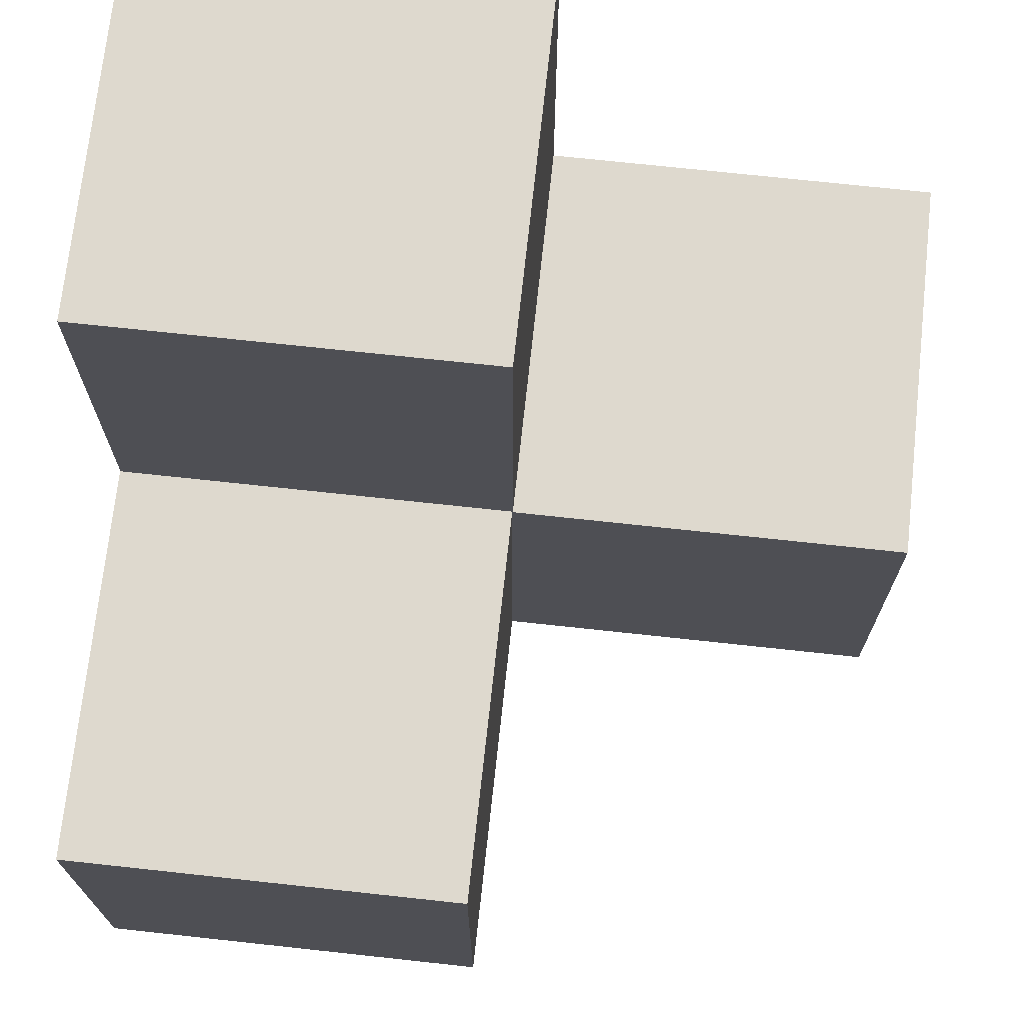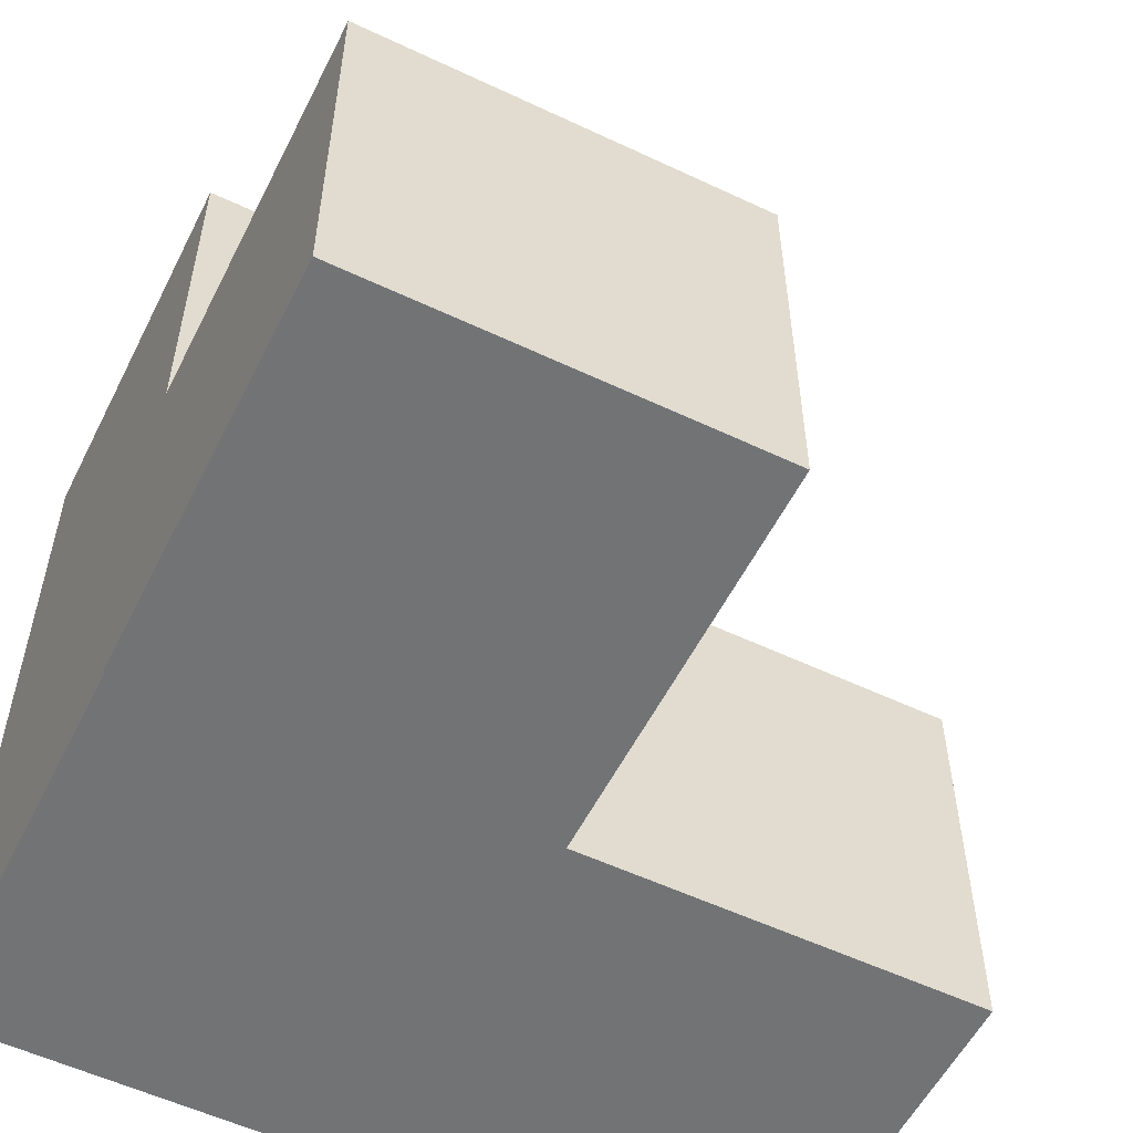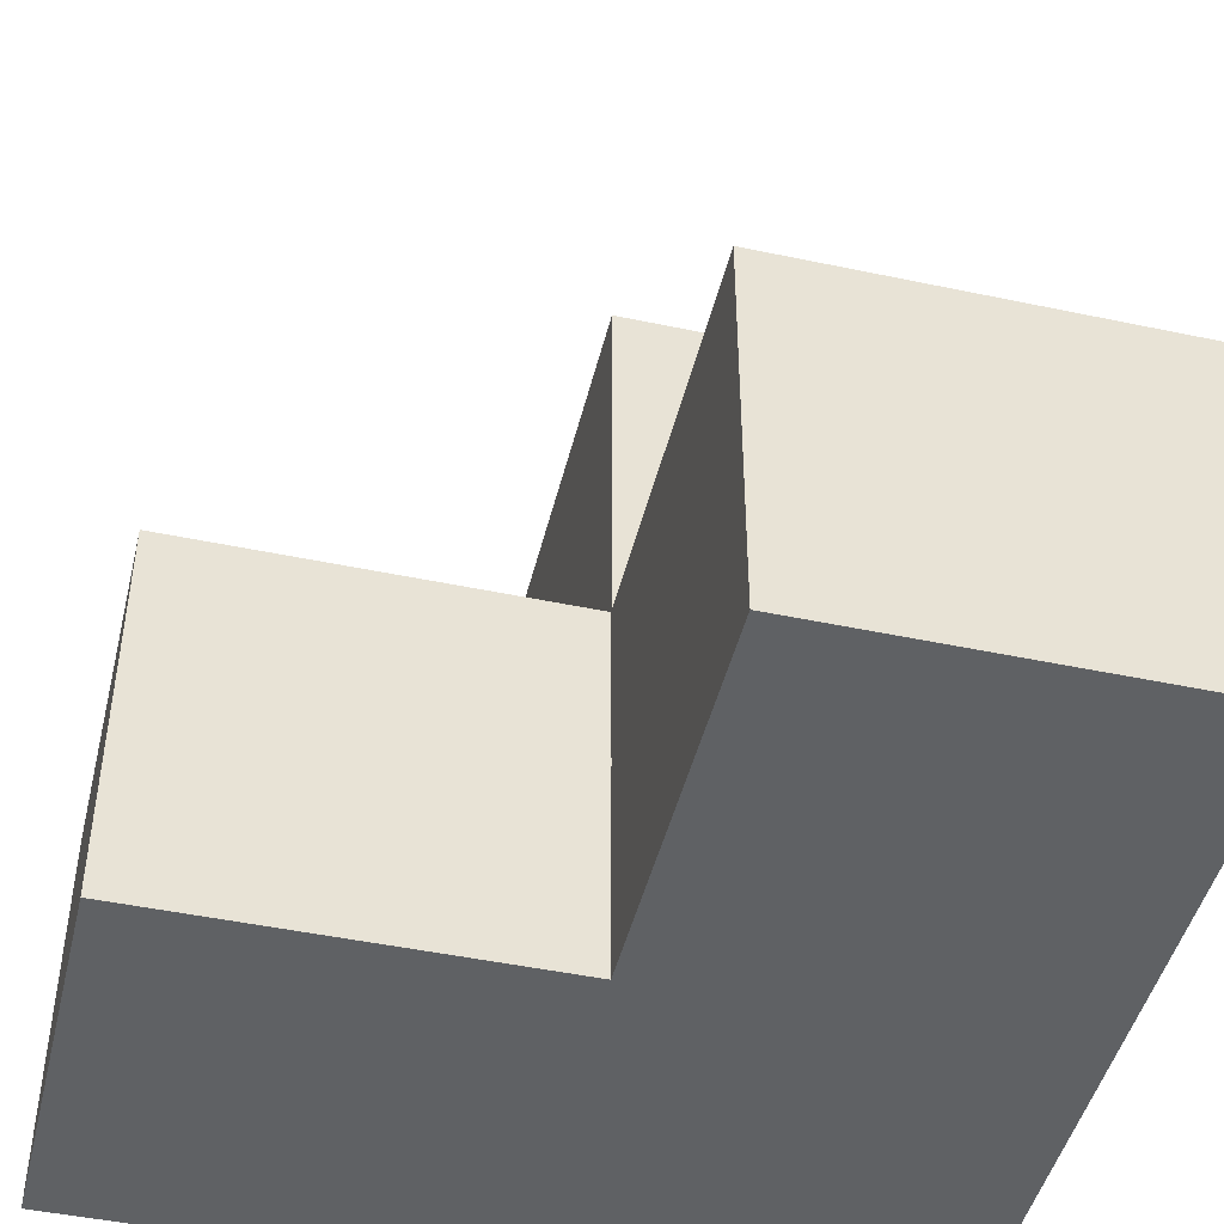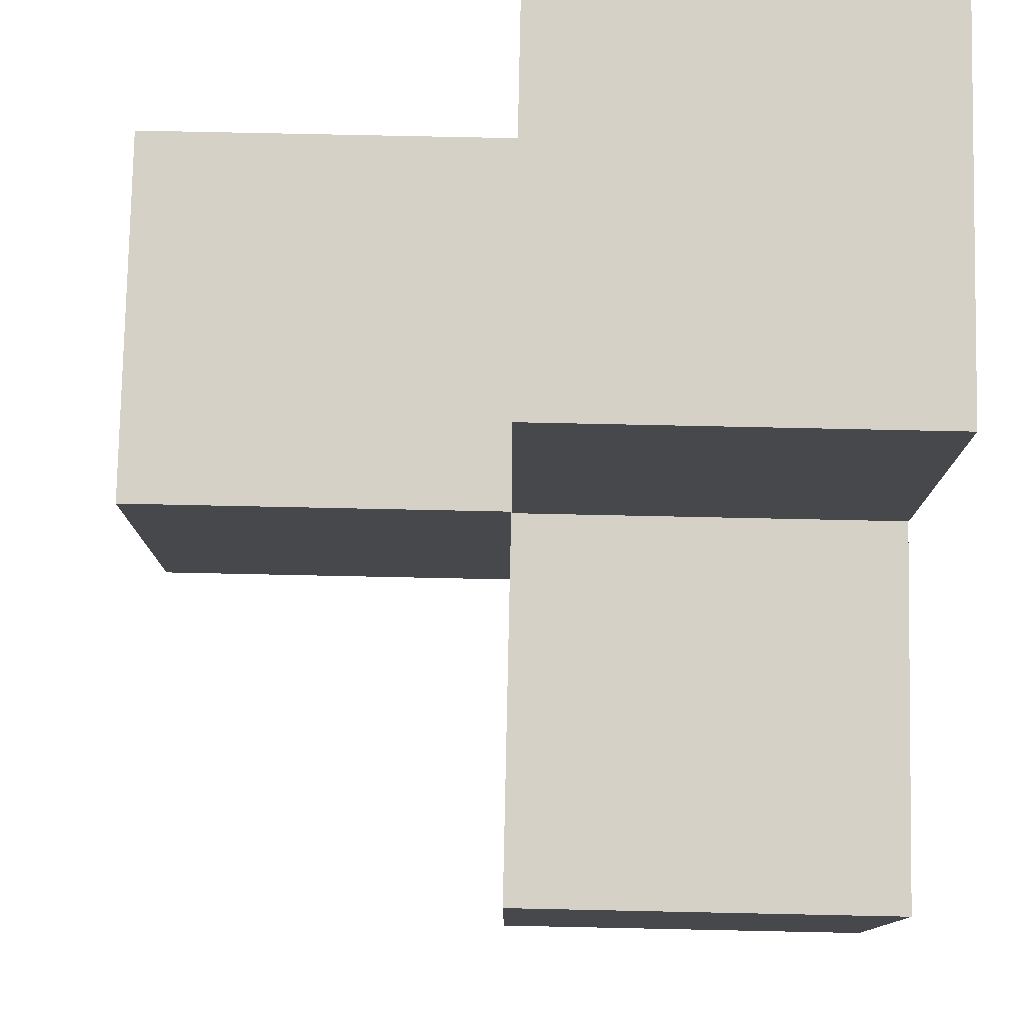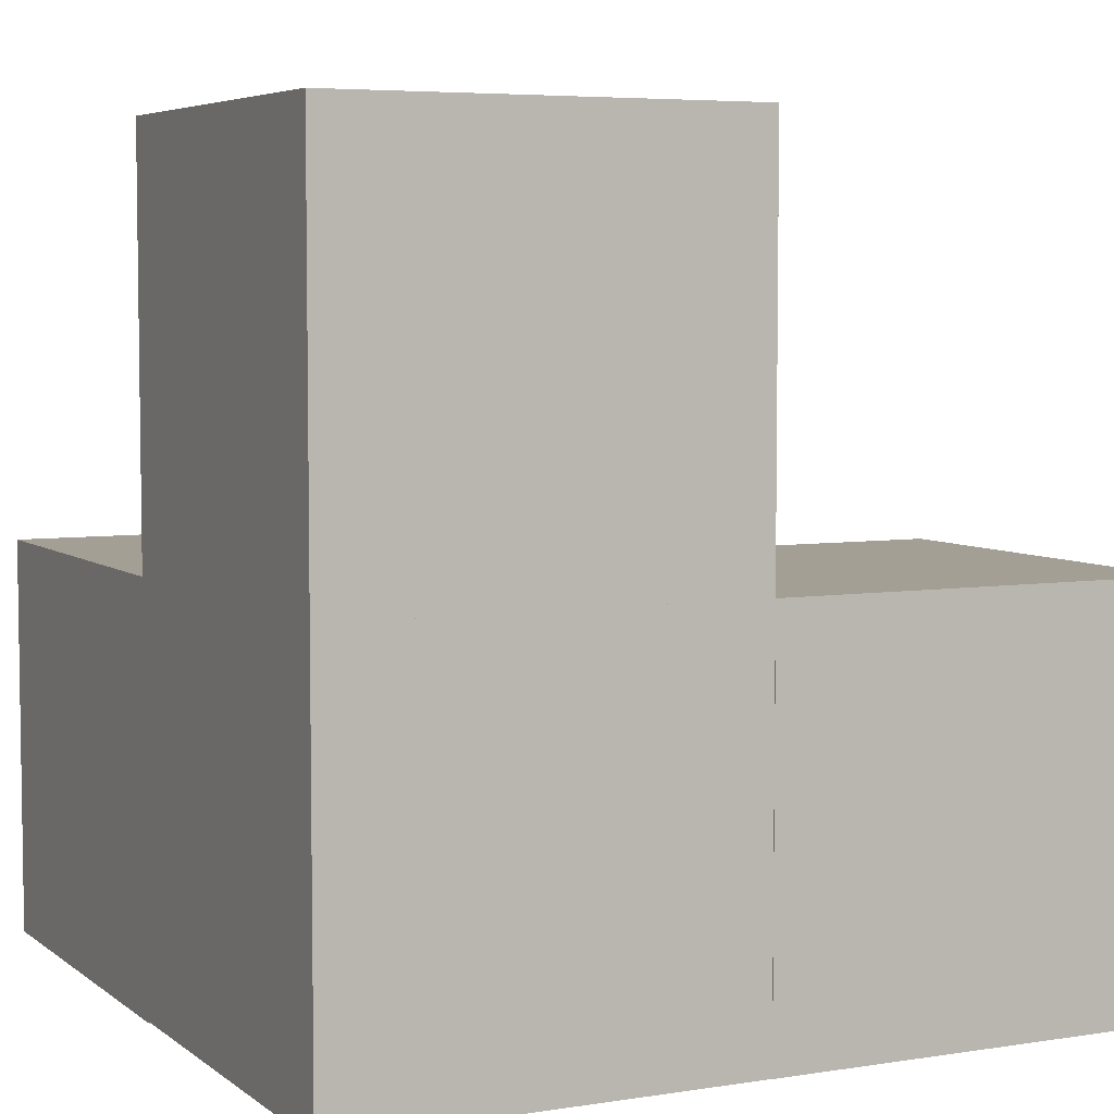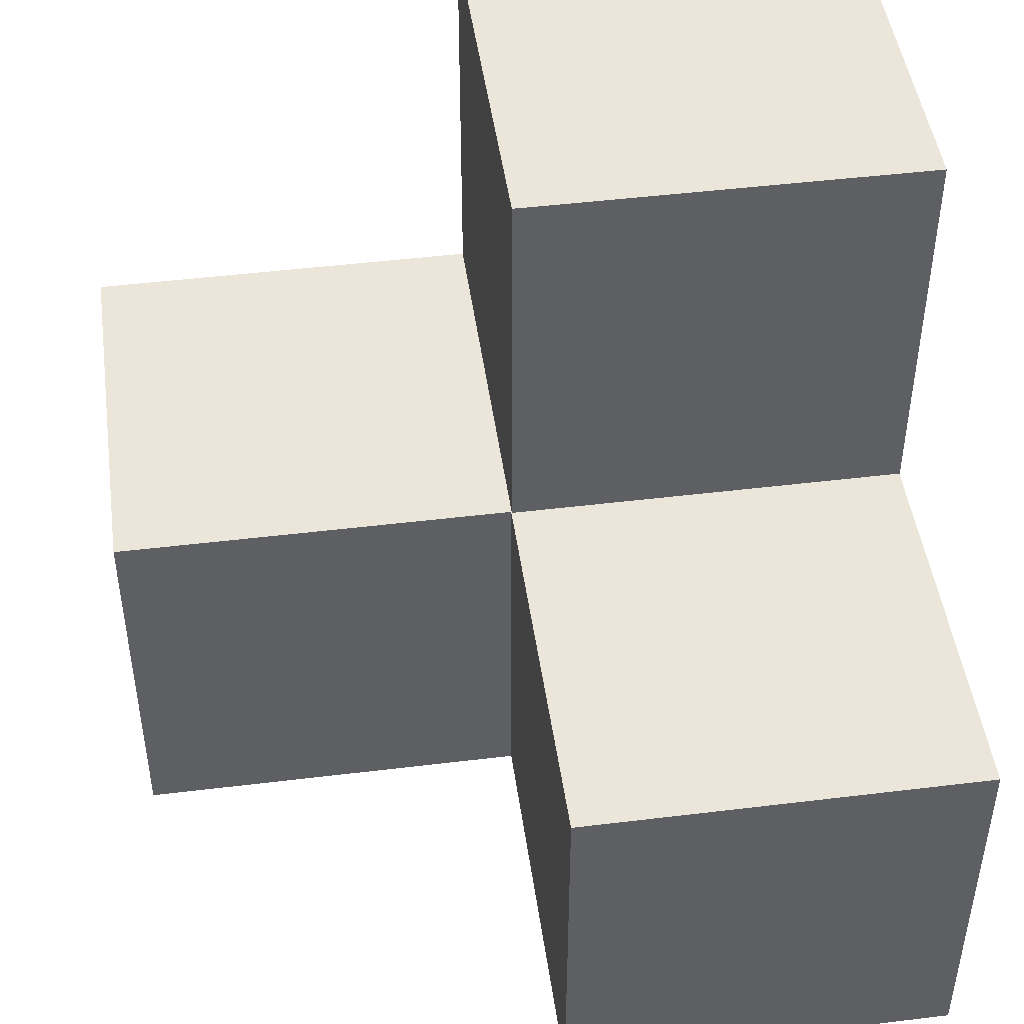
<metadata>
{"format":"obj","ext":"obj","renderer":"f3d","projection":"perspective","resolution":1024,"background":"white","views":[{"elev":71.5,"azim":6.2,"up":"+Y"},{"elev":-55.7,"azim":63.6,"up":"+Z"},{"elev":-46.3,"azim":166.4,"up":"+Z"},{"elev":78.7,"azim":-178.8,"up":"+Z"},{"elev":5.5,"azim":-116.1,"up":"+Y"},{"elev":47.0,"azim":172.1,"up":"+Z"}]}
</metadata>
<code>
v -1.25 1.234 1.25
v -1.25 -1.234 1.25
v 1.25 1.234 1.25
v 1.25 -1.234 1.25
v 1.25 1.234 -1.25
v 1.25 -1.234 -1.25
v -1.25 1.234 -1.25
v -1.25 -1.234 -1.25
v 1.243 1.225 1.25
v 1.243 -1.244 1.25
v 3.743 1.225 1.25
v 3.743 -1.244 1.25
v 3.743 1.225 -1.25
v 3.743 -1.244 -1.25
v 1.243 1.225 -1.25
v 1.243 -1.244 -1.25
v -1.253 1.234 3.75
v -1.253 -1.234 3.75
v 1.247 1.234 3.75
v 1.247 -1.234 3.75
v 1.247 1.234 1.25
v 1.247 -1.234 1.25
v -1.253 1.234 1.25
v -1.253 -1.234 1.25
v -1.25 3.698 1.25
v -1.25 1.229 1.25
v 1.25 3.698 1.25
v 1.25 1.229 1.25
v 1.25 3.698 -1.25
v 1.25 1.229 -1.25
v -1.25 3.698 -1.25
v -1.25 1.229 -1.25
g Regroup02
f 1 2 3
f 2 4 3
f 3 4 5
f 4 6 5
f 5 6 7
f 6 8 7
f 7 8 1
f 8 2 1
f 7 1 5
f 1 3 5
f 2 8 4
f 8 6 4
f 9 10 11
f 10 12 11
f 11 12 13
f 12 14 13
f 13 14 15
f 14 16 15
f 15 16 9
f 16 10 9
f 15 9 13
f 9 11 13
f 10 16 12
f 16 14 12
f 17 18 19
f 18 20 19
f 19 20 21
f 20 22 21
f 21 22 23
f 22 24 23
f 23 24 17
f 24 18 17
f 23 17 21
f 17 19 21
f 18 24 20
f 24 22 20
f 25 26 27
f 26 28 27
f 27 28 29
f 28 30 29
f 29 30 31
f 30 32 31
f 31 32 25
f 32 26 25
f 31 25 29
f 25 27 29
f 26 32 28
f 32 30 28

</code>
